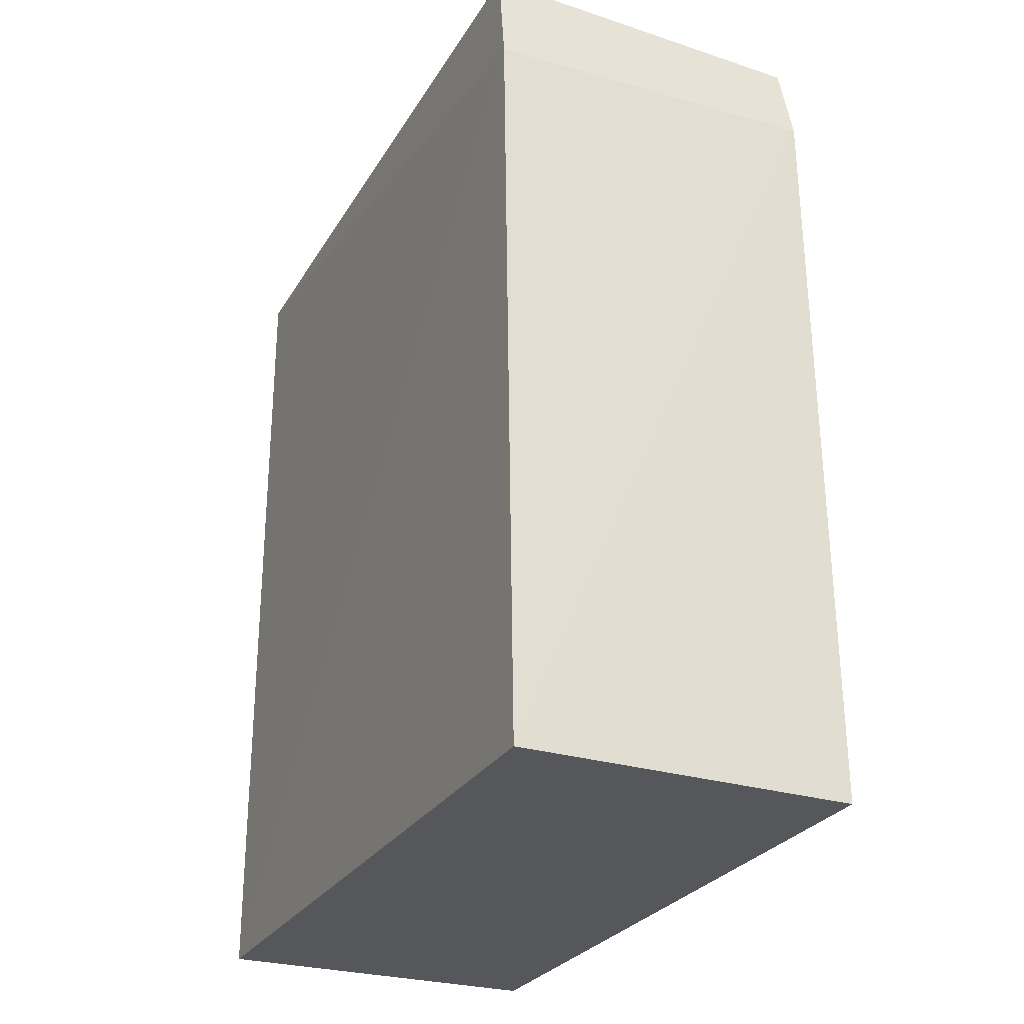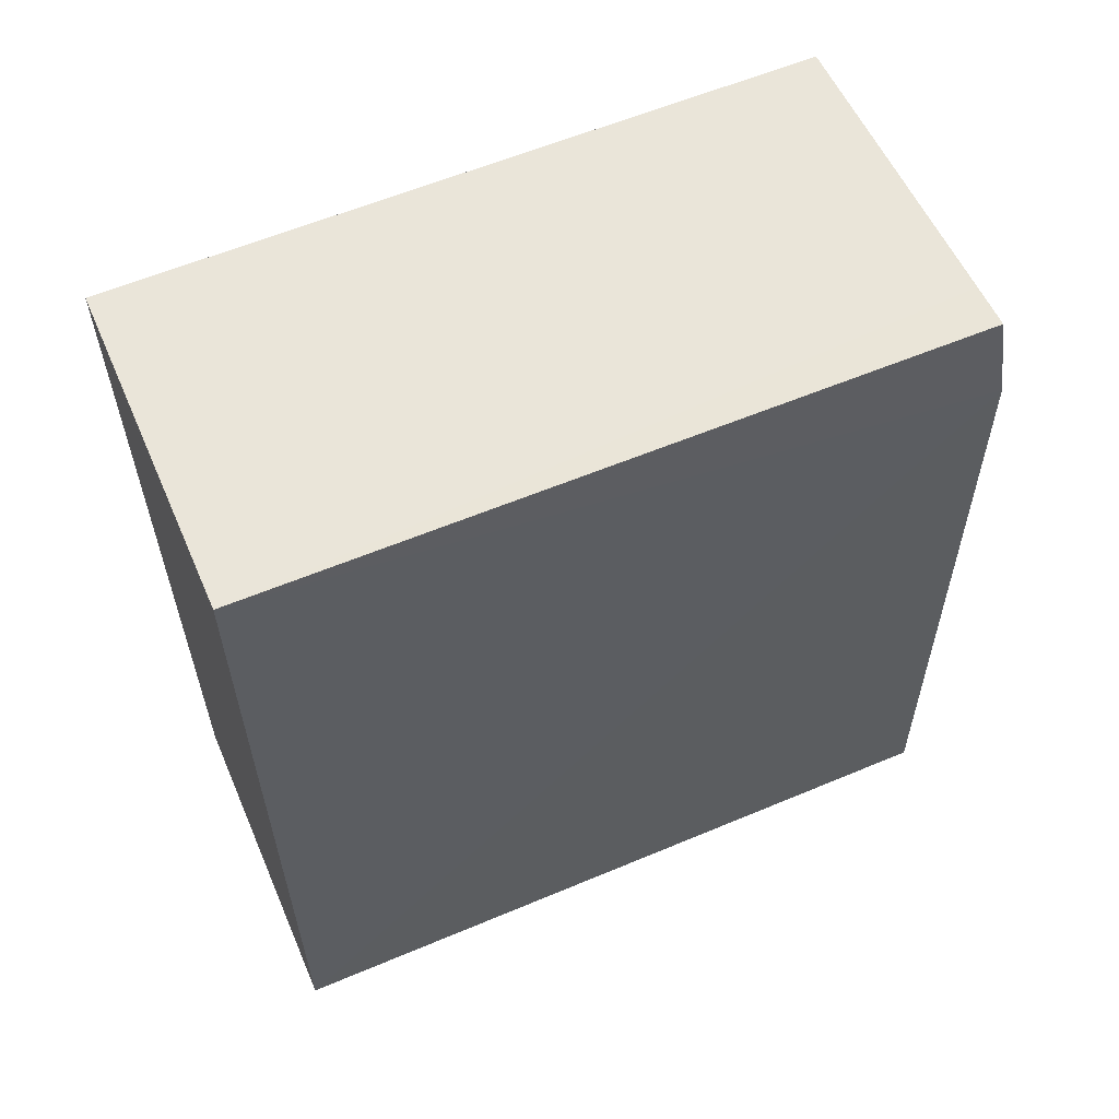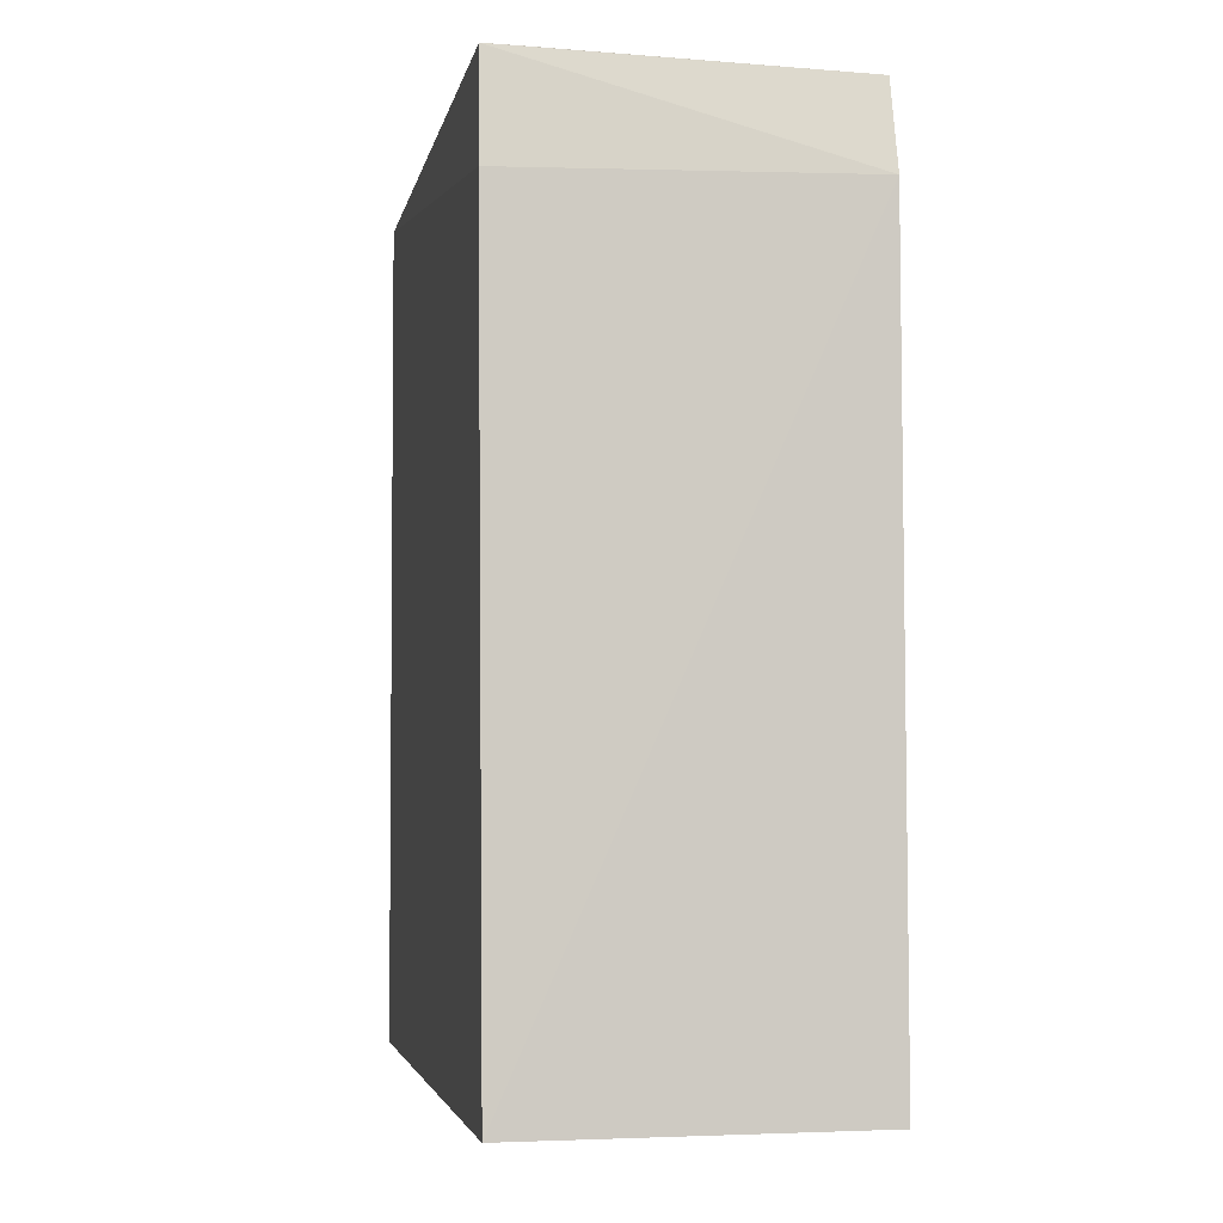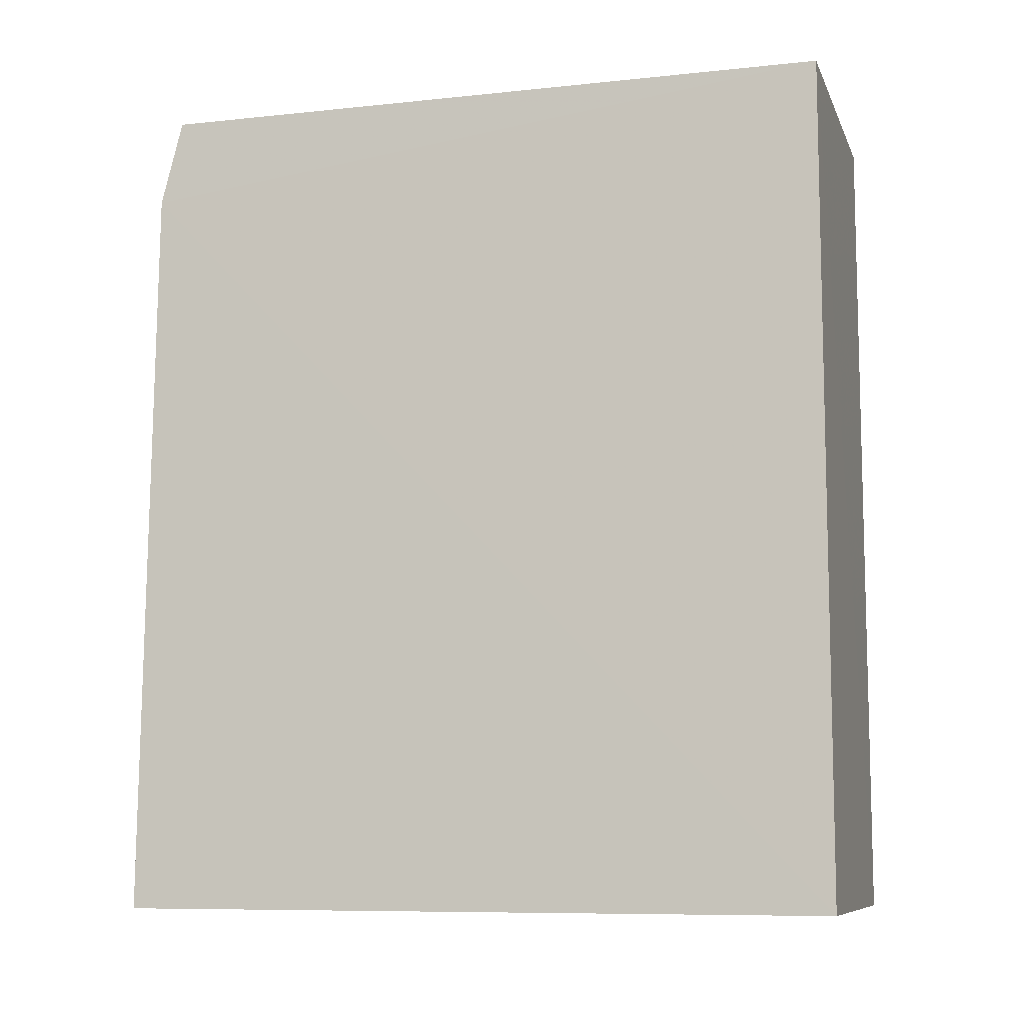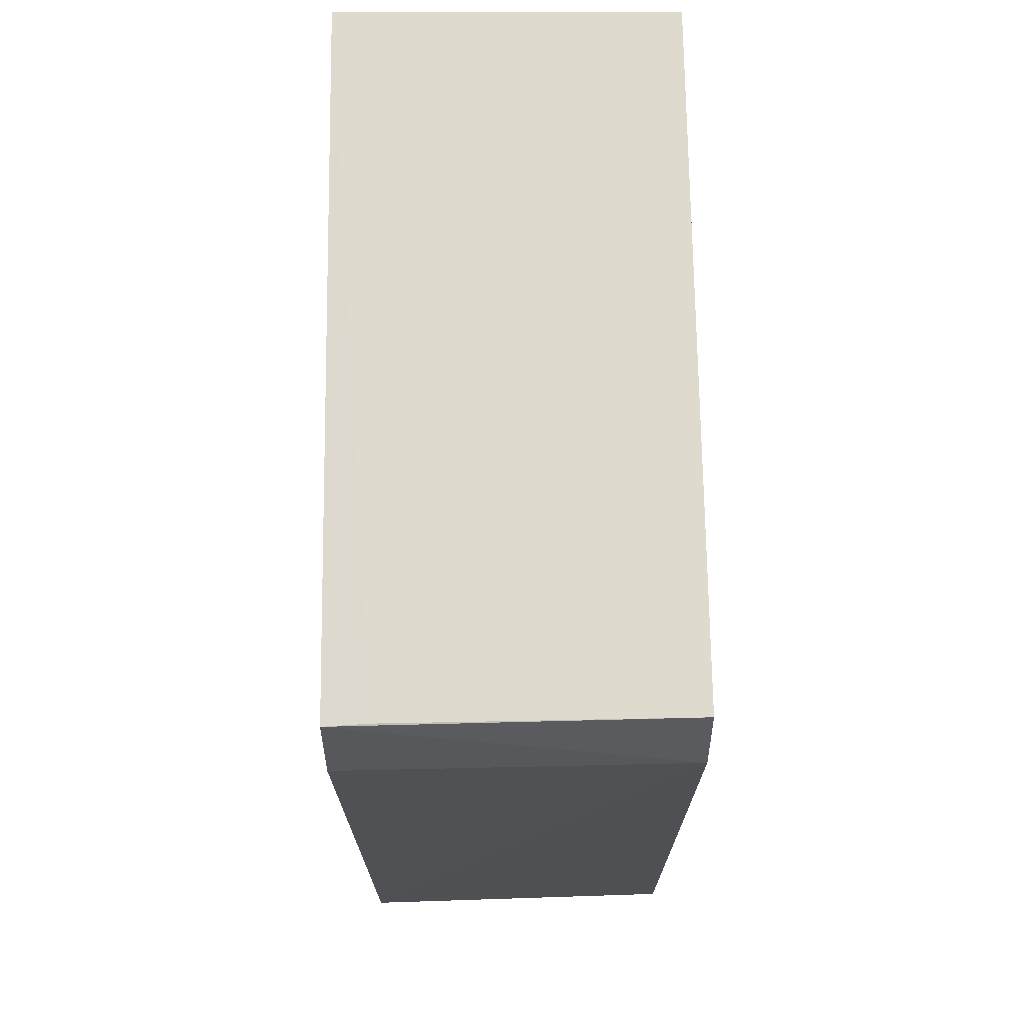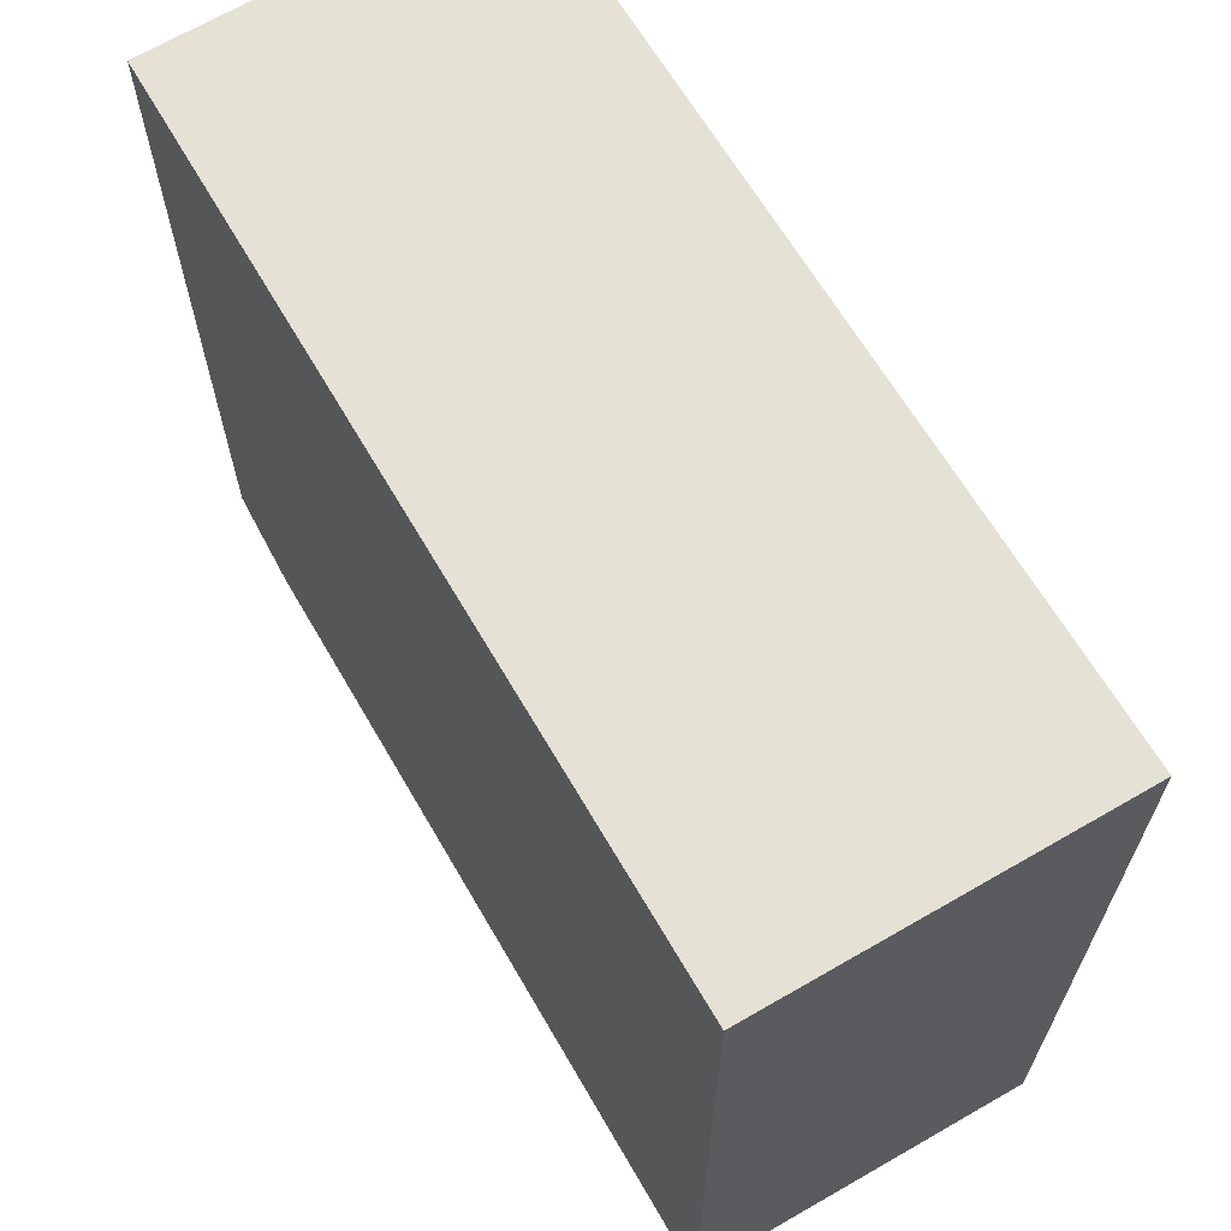
<metadata>
{"format":"obj","ext":"obj","renderer":"f3d","projection":"perspective","resolution":1024,"background":"white","views":[{"elev":-27.3,"azim":155.2,"up":"+Y"},{"elev":59.3,"azim":66.6,"up":"+Y"},{"elev":-3.9,"azim":169.4,"up":"+Y"},{"elev":-9.0,"azim":-74.3,"up":"+Y"},{"elev":71.5,"azim":179.2,"up":"+Y"},{"elev":65.0,"azim":-30.2,"up":"+Z"}]}
</metadata>
<code>
v 0.000901 0.02162 0.02668
v 0.0008824 -0.009223 0.02669
v 0.0008869 -0.009214 0.0002791
v -0.01129 0.01814 0.0008576
v -0.01132 -0.009223 0.02669
v 0.0009259 0.02154 0.001452
v -0.01126 0.02132 0.02669
v -0.01129 -0.009188 0.0004998
v 0.001009 0.01782 0.000824
v -0.01125 0.0213 0.001639
v -0.0006248 0.02154 0.001535
f 5 3 2
f 7 5 2
f 7 2 1
f 7 4 5
f 8 5 4
f 8 4 3
f 8 3 5
f 9 3 4
f 9 4 6
f 9 2 3
f 9 6 1
f 9 1 2
f 10 6 4
f 10 4 7
f 10 7 1
f 11 10 1
f 11 1 6
f 11 6 10

</code>
